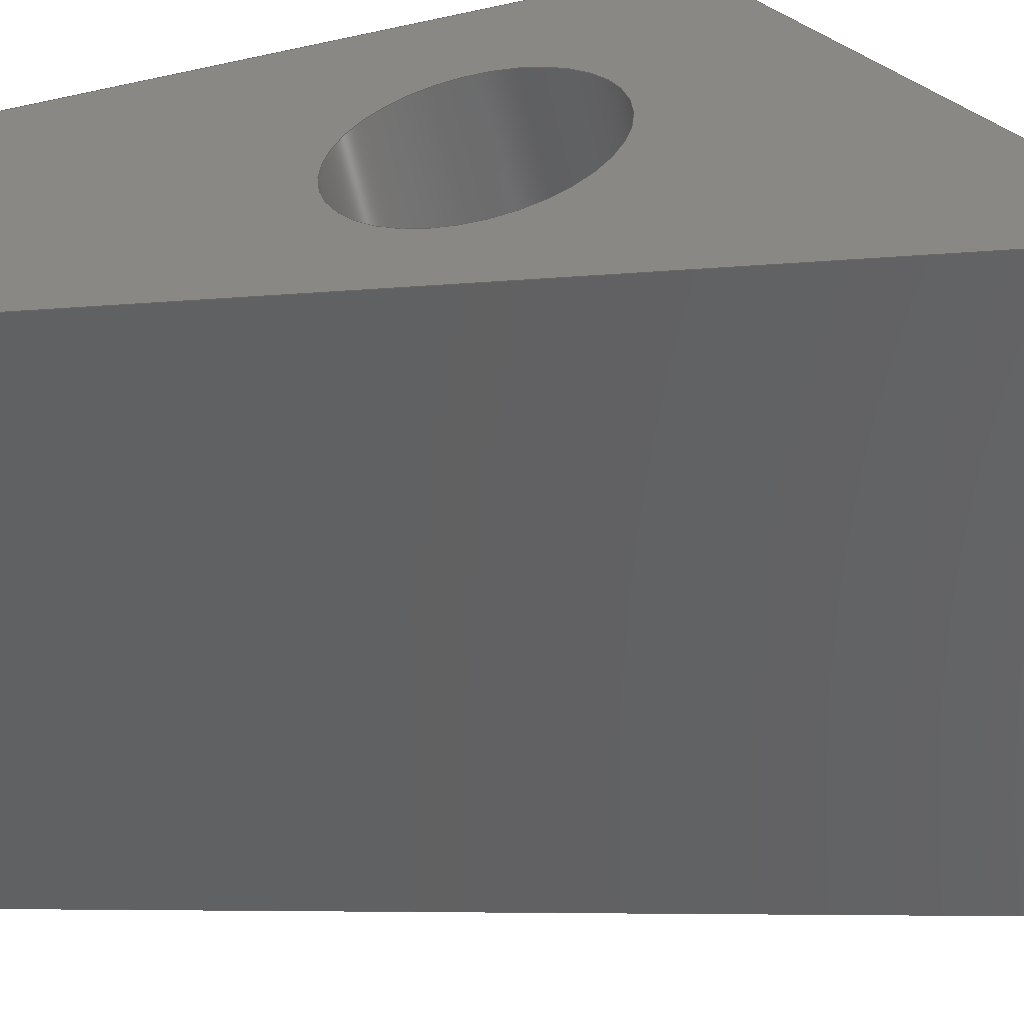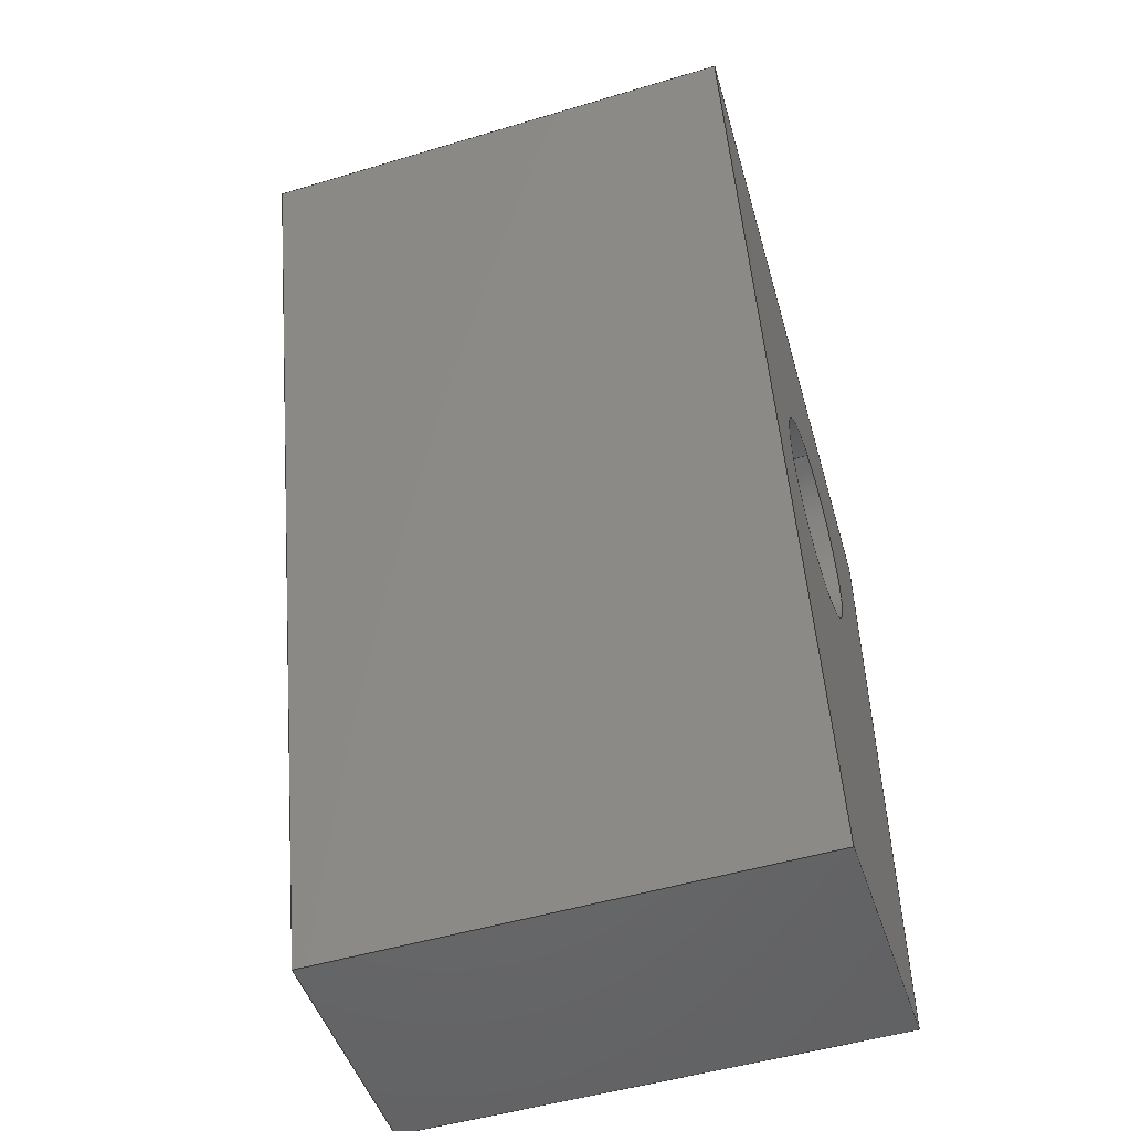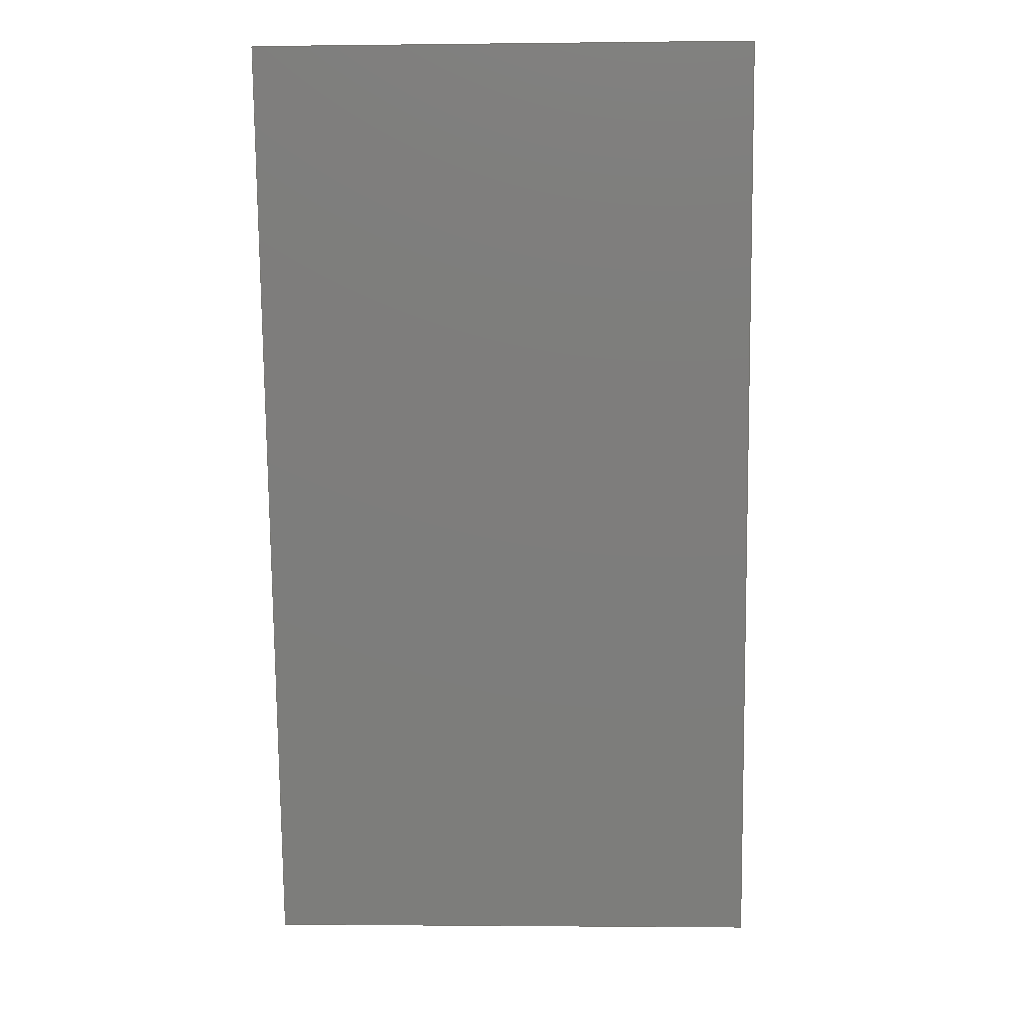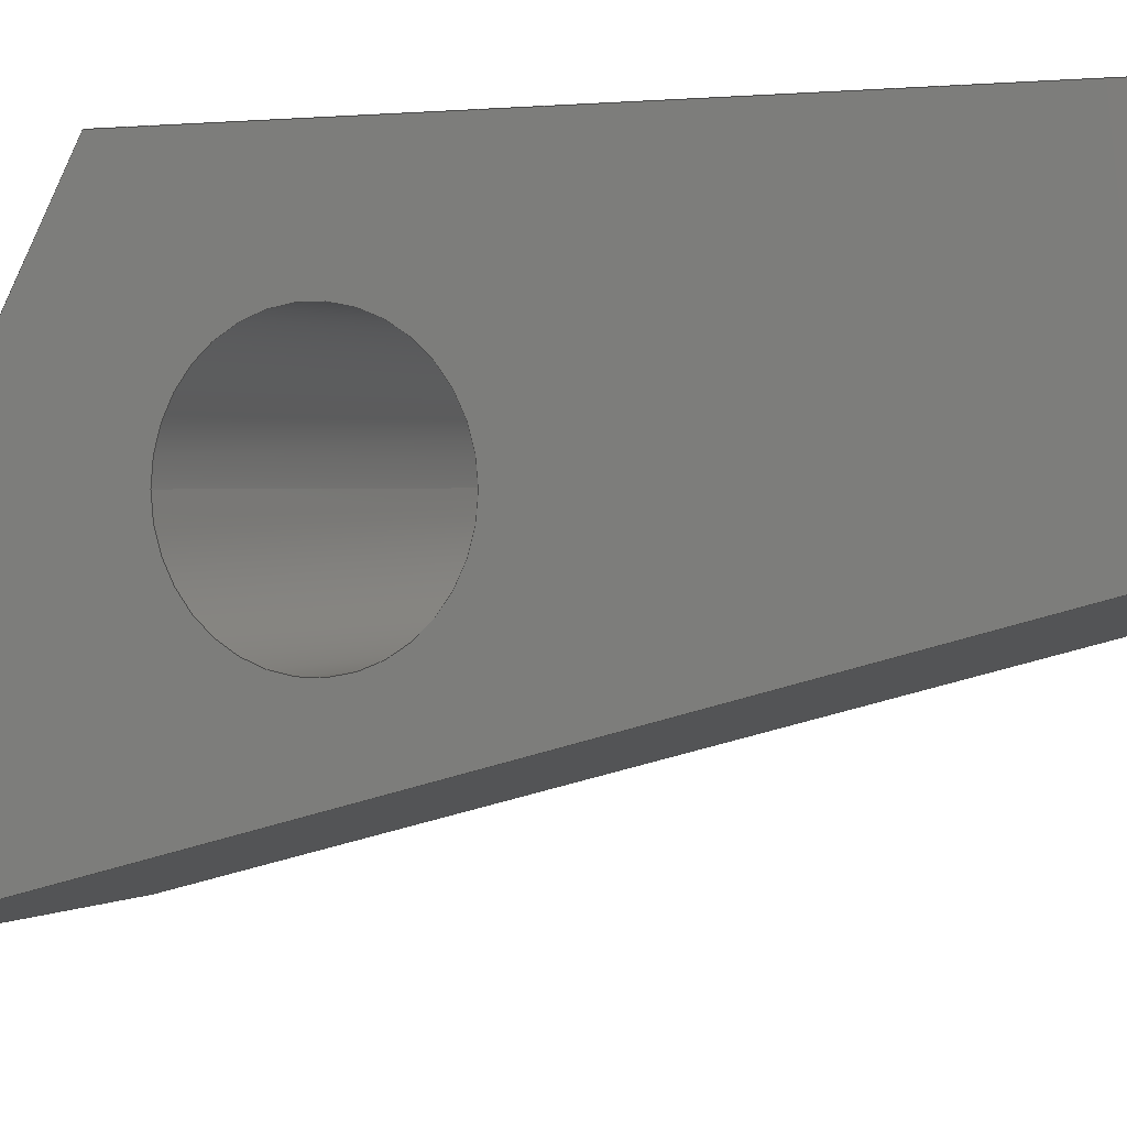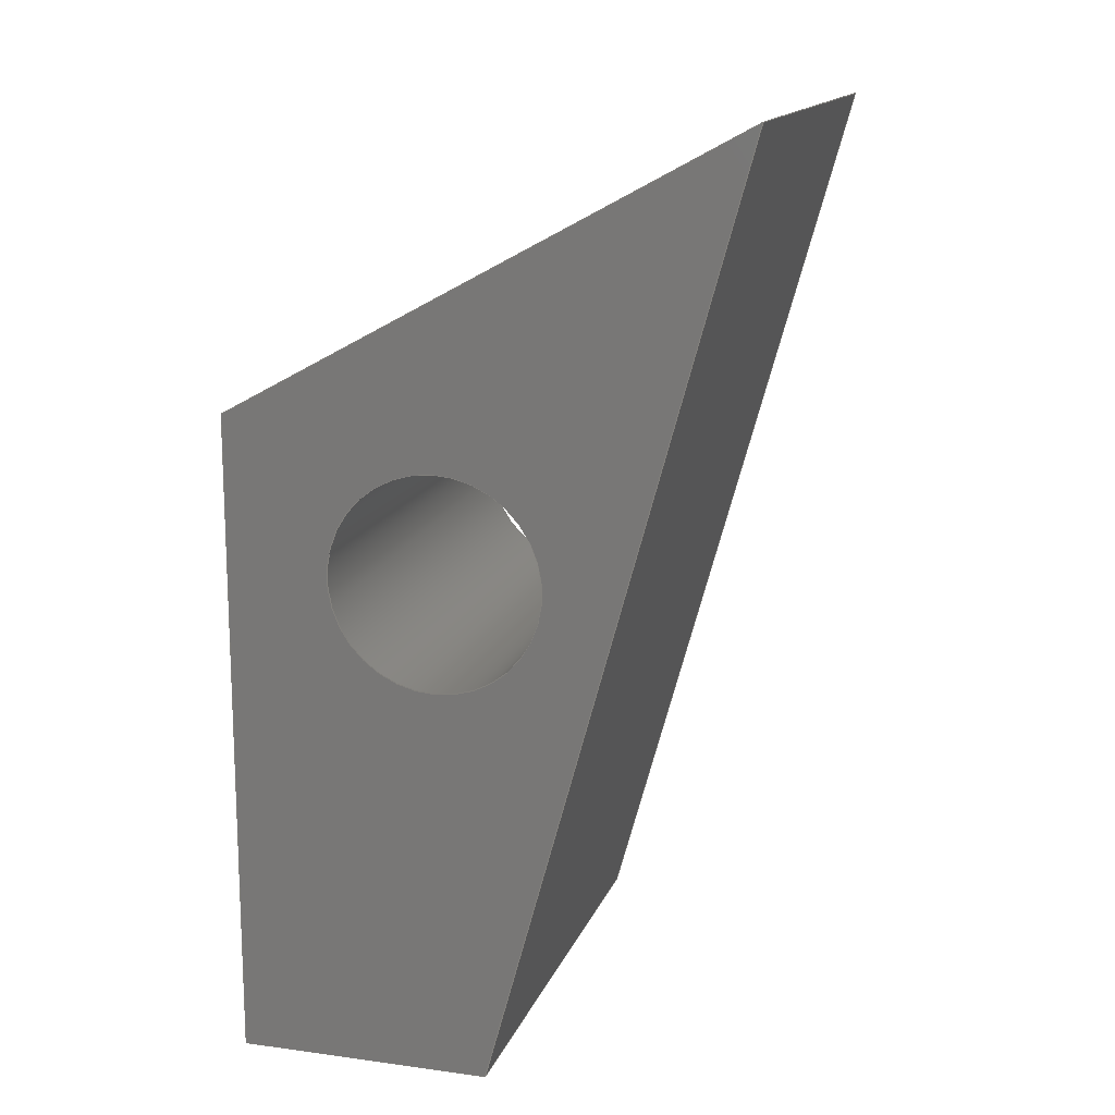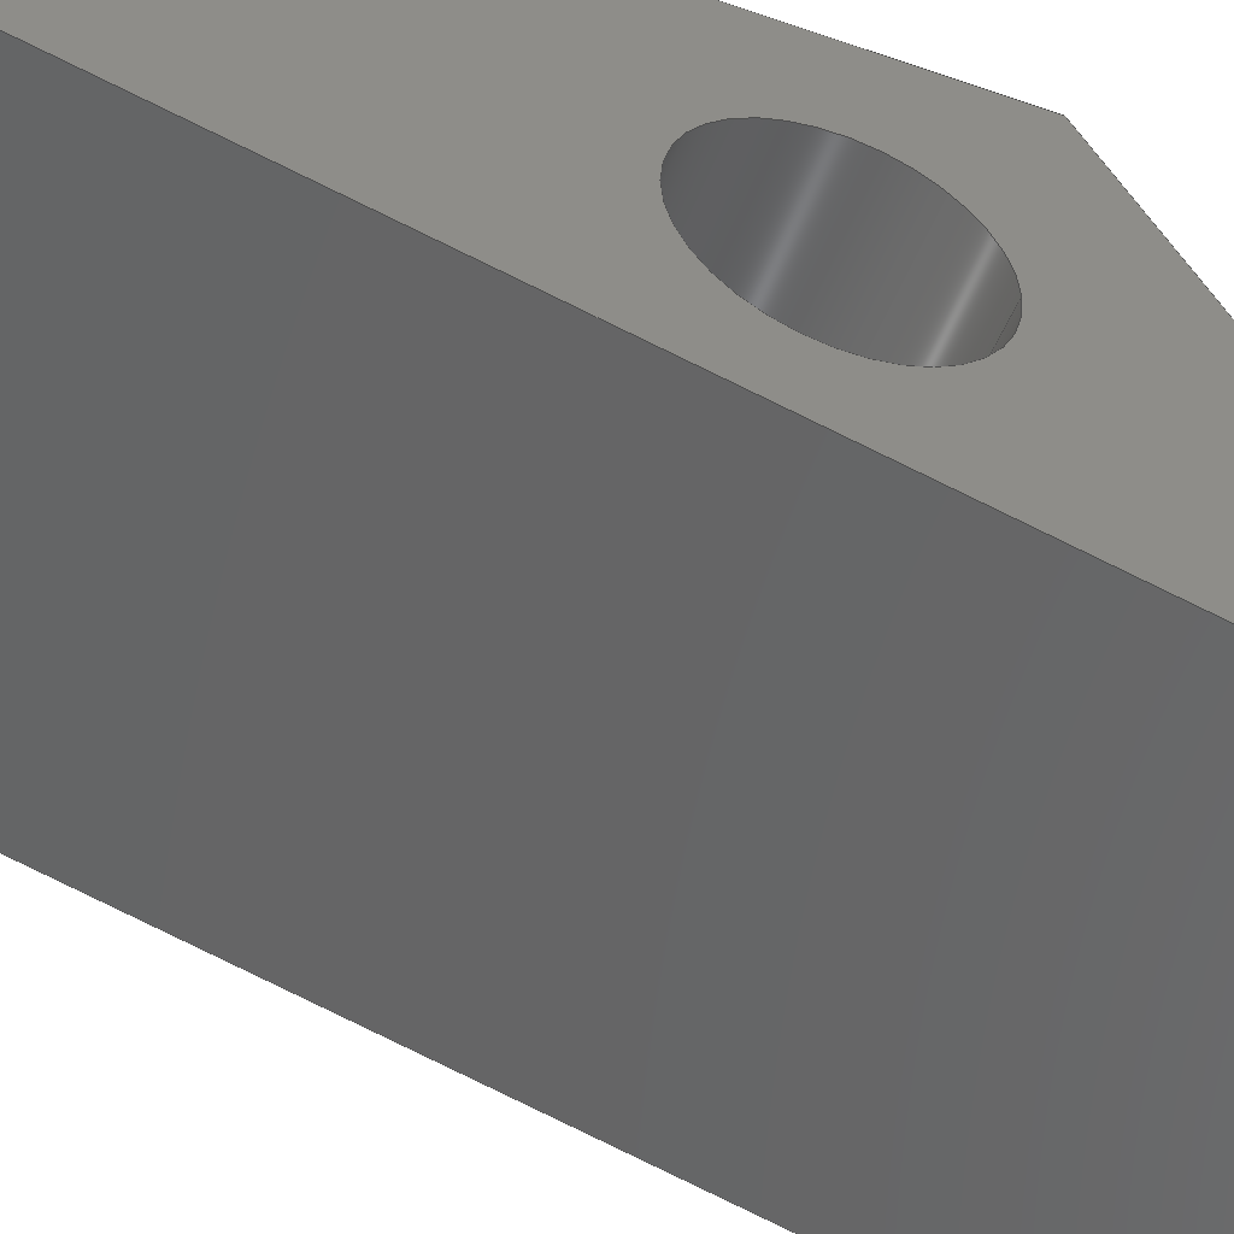
<metadata>
{"format":"step","ext":"step","renderer":"f3d","projection":"perspective","resolution":1024,"background":"white","views":[{"elev":-56.7,"azim":-77.1,"up":"+Y"},{"elev":-50.1,"azim":18.2,"up":"+Z"},{"elev":-2.6,"azim":2.3,"up":"+Z"},{"elev":1.3,"azim":116.0,"up":"+Y"},{"elev":14.8,"azim":-73.8,"up":"+Z"},{"elev":-50.5,"azim":-110.8,"up":"+Y"}]}
</metadata>
<code>
ISO-10303-21;
DATA;
#1=MECHANICAL_DESIGN_GEOMETRIC_PRESENTATION_REPRESENTATION('',(#4),#213);
#2=SHAPE_REPRESENTATION_RELATIONSHIP('SRR','None',#220,#3);
#3=ADVANCED_BREP_SHAPE_REPRESENTATION('',(#5),#212);
#4=STYLED_ITEM('',(#229),#5);
#5=MANIFOLD_SOLID_BREP('Body1',#121);
#6=FACE_BOUND('',#27,.T.);
#7=FACE_BOUND('',#29,.T.);
#8=PLANE('',#138);
#9=PLANE('',#139);
#10=PLANE('',#140);
#11=PLANE('',#141);
#12=PLANE('',#142);
#13=PLANE('',#143);
#14=FACE_OUTER_BOUND('',#21,.T.);
#15=FACE_OUTER_BOUND('',#22,.T.);
#16=FACE_OUTER_BOUND('',#23,.T.);
#17=FACE_OUTER_BOUND('',#24,.T.);
#18=FACE_OUTER_BOUND('',#25,.T.);
#19=FACE_OUTER_BOUND('',#26,.T.);
#20=FACE_OUTER_BOUND('',#28,.T.);
#21=EDGE_LOOP('',(#83,#84,#85,#86));
#22=EDGE_LOOP('',(#87,#88,#89,#90));
#23=EDGE_LOOP('',(#91,#92,#93,#94));
#24=EDGE_LOOP('',(#95,#96,#97,#98));
#25=EDGE_LOOP('',(#99,#100,#101,#102));
#26=EDGE_LOOP('',(#103,#104,#105,#106));
#27=EDGE_LOOP('',(#107));
#28=EDGE_LOOP('',(#108,#109,#110,#111));
#29=EDGE_LOOP('',(#112));
#30=LINE('',#182,#43);
#31=LINE('',#187,#44);
#32=LINE('',#189,#45);
#33=LINE('',#191,#46);
#34=LINE('',#192,#47);
#35=LINE('',#195,#48);
#36=LINE('',#197,#49);
#37=LINE('',#198,#50);
#38=LINE('',#201,#51);
#39=LINE('',#203,#52);
#40=LINE('',#204,#53);
#41=LINE('',#206,#54);
#42=LINE('',#207,#55);
#43=VECTOR('',#150,11.45);
#44=VECTOR('',#155,10);
#45=VECTOR('',#156,10);
#46=VECTOR('',#157,10);
#47=VECTOR('',#158,10);
#48=VECTOR('',#161,10);
#49=VECTOR('',#162,10);
#50=VECTOR('',#163,10);
#51=VECTOR('',#166,10);
#52=VECTOR('',#167,10);
#53=VECTOR('',#168,10);
#54=VECTOR('',#171,10);
#55=VECTOR('',#172,10);
#56=CIRCLE('',#136,11.45);
#57=CIRCLE('',#137,11.45);
#58=VERTEX_POINT('',#179);
#59=VERTEX_POINT('',#181);
#60=VERTEX_POINT('',#185);
#61=VERTEX_POINT('',#186);
#62=VERTEX_POINT('',#188);
#63=VERTEX_POINT('',#190);
#64=VERTEX_POINT('',#194);
#65=VERTEX_POINT('',#196);
#66=VERTEX_POINT('',#200);
#67=VERTEX_POINT('',#202);
#68=EDGE_CURVE('',#58,#58,#56,.T.);
#69=EDGE_CURVE('',#58,#59,#30,.T.);
#70=EDGE_CURVE('',#59,#59,#57,.T.);
#71=EDGE_CURVE('',#60,#61,#31,.T.);
#72=EDGE_CURVE('',#60,#62,#32,.T.);
#73=EDGE_CURVE('',#63,#62,#33,.T.);
#74=EDGE_CURVE('',#61,#63,#34,.T.);
#75=EDGE_CURVE('',#61,#64,#35,.T.);
#76=EDGE_CURVE('',#65,#63,#36,.T.);
#77=EDGE_CURVE('',#64,#65,#37,.T.);
#78=EDGE_CURVE('',#64,#66,#38,.T.);
#79=EDGE_CURVE('',#67,#65,#39,.T.);
#80=EDGE_CURVE('',#66,#67,#40,.T.);
#81=EDGE_CURVE('',#66,#60,#41,.T.);
#82=EDGE_CURVE('',#62,#67,#42,.T.);
#83=ORIENTED_EDGE('',*,*,#68,.F.);
#84=ORIENTED_EDGE('',*,*,#69,.T.);
#85=ORIENTED_EDGE('',*,*,#70,.T.);
#86=ORIENTED_EDGE('',*,*,#69,.F.);
#87=ORIENTED_EDGE('',*,*,#71,.F.);
#88=ORIENTED_EDGE('',*,*,#72,.T.);
#89=ORIENTED_EDGE('',*,*,#73,.F.);
#90=ORIENTED_EDGE('',*,*,#74,.F.);
#91=ORIENTED_EDGE('',*,*,#75,.F.);
#92=ORIENTED_EDGE('',*,*,#74,.T.);
#93=ORIENTED_EDGE('',*,*,#76,.F.);
#94=ORIENTED_EDGE('',*,*,#77,.F.);
#95=ORIENTED_EDGE('',*,*,#78,.F.);
#96=ORIENTED_EDGE('',*,*,#77,.T.);
#97=ORIENTED_EDGE('',*,*,#79,.F.);
#98=ORIENTED_EDGE('',*,*,#80,.F.);
#99=ORIENTED_EDGE('',*,*,#81,.F.);
#100=ORIENTED_EDGE('',*,*,#80,.T.);
#101=ORIENTED_EDGE('',*,*,#82,.F.);
#102=ORIENTED_EDGE('',*,*,#72,.F.);
#103=ORIENTED_EDGE('',*,*,#82,.T.);
#104=ORIENTED_EDGE('',*,*,#79,.T.);
#105=ORIENTED_EDGE('',*,*,#76,.T.);
#106=ORIENTED_EDGE('',*,*,#73,.T.);
#107=ORIENTED_EDGE('',*,*,#68,.T.);
#108=ORIENTED_EDGE('',*,*,#81,.T.);
#109=ORIENTED_EDGE('',*,*,#71,.T.);
#110=ORIENTED_EDGE('',*,*,#75,.T.);
#111=ORIENTED_EDGE('',*,*,#78,.T.);
#112=ORIENTED_EDGE('',*,*,#70,.F.);
#113=CYLINDRICAL_SURFACE('',#135,11.45);
#114=ADVANCED_FACE('',(#14),#113,.F.);
#115=ADVANCED_FACE('',(#15),#8,.T.);
#116=ADVANCED_FACE('',(#16),#9,.T.);
#117=ADVANCED_FACE('',(#17),#10,.T.);
#118=ADVANCED_FACE('',(#18),#11,.T.);
#119=ADVANCED_FACE('',(#19,#6),#12,.T.);
#120=ADVANCED_FACE('',(#20,#7),#13,.F.);
#121=CLOSED_SHELL('',(#114,#115,#116,#117,#118,#119,#120));
#122=DERIVED_UNIT_ELEMENT(#124,1);
#123=DERIVED_UNIT_ELEMENT(#215,3);
#124=(
MASS_UNIT()
NAMED_UNIT(*)
SI_UNIT(.KILO.,.GRAM.)
);
#125=DERIVED_UNIT((#122,#123));
#126=MEASURE_REPRESENTATION_ITEM('density measure',
POSITIVE_RATIO_MEASURE(7850),#125);
#127=PROPERTY_DEFINITION_REPRESENTATION(#132,#129);
#128=PROPERTY_DEFINITION_REPRESENTATION(#133,#130);
#129=REPRESENTATION('material name',(#131),#212);
#130=REPRESENTATION('density',(#126),#212);
#131=DESCRIPTIVE_REPRESENTATION_ITEM('Steel','Steel');
#132=PROPERTY_DEFINITION('material property','material name',#222);
#133=PROPERTY_DEFINITION('material property','density of part',#222);
#134=AXIS2_PLACEMENT_3D('placement',#177,#144,#145);
#135=AXIS2_PLACEMENT_3D('',#178,#146,#147);
#136=AXIS2_PLACEMENT_3D('',#180,#148,#149);
#137=AXIS2_PLACEMENT_3D('',#183,#151,#152);
#138=AXIS2_PLACEMENT_3D('',#184,#153,#154);
#139=AXIS2_PLACEMENT_3D('',#193,#159,#160);
#140=AXIS2_PLACEMENT_3D('',#199,#164,#165);
#141=AXIS2_PLACEMENT_3D('',#205,#169,#170);
#142=AXIS2_PLACEMENT_3D('',#208,#173,#174);
#143=AXIS2_PLACEMENT_3D('',#209,#175,#176);
#144=DIRECTION('axis',(0,0,1));
#145=DIRECTION('refdir',(1,0,0));
#146=DIRECTION('center_axis',(1,0,0));
#147=DIRECTION('ref_axis',(0,0,-1));
#148=DIRECTION('center_axis',(-1,0,0));
#149=DIRECTION('ref_axis',(0,0,-1));
#150=DIRECTION('',(-1,0,0));
#151=DIRECTION('center_axis',(-1,0,0));
#152=DIRECTION('ref_axis',(0,0,-1));
#153=DIRECTION('center_axis',(0,-0.9642,-0.2652));
#154=DIRECTION('ref_axis',(0,0.2652,-0.9642));
#155=DIRECTION('',(0,-0.2652,0.9642));
#156=DIRECTION('',(1,0,0));
#157=DIRECTION('',(0,0.2652,-0.9642));
#158=DIRECTION('',(1,0,0));
#159=DIRECTION('center_axis',(0,0.4789,0.8779));
#160=DIRECTION('ref_axis',(0,-0.8779,0.4789));
#161=DIRECTION('',(0,0.8779,-0.4789));
#162=DIRECTION('',(0,-0.8779,0.4789));
#163=DIRECTION('',(1,0,0));
#164=DIRECTION('center_axis',(0,1,0));
#165=DIRECTION('ref_axis',(0,0,1));
#166=DIRECTION('',(0,0,-1));
#167=DIRECTION('',(0,0,1));
#168=DIRECTION('',(1,0,0));
#169=DIRECTION('center_axis',(0,0,-1));
#170=DIRECTION('ref_axis',(0,1,0));
#171=DIRECTION('',(0,-1,0));
#172=DIRECTION('',(0,1,0));
#173=DIRECTION('center_axis',(1,0,0));
#174=DIRECTION('ref_axis',(0,0,-1));
#175=DIRECTION('center_axis',(1,0,0));
#176=DIRECTION('ref_axis',(0,0,-1));
#177=CARTESIAN_POINT('',(0,0,0));
#178=CARTESIAN_POINT('Origin',(0,32.52,-11.37));
#179=CARTESIAN_POINT('',(55,32.52,0.07797));
#180=CARTESIAN_POINT('Origin',(55,32.52,-11.37));
#181=CARTESIAN_POINT('',(0,32.52,0.07797));
#182=CARTESIAN_POINT('',(0,32.52,0.07797));
#183=CARTESIAN_POINT('Origin',(0,32.52,-11.37));
#184=CARTESIAN_POINT('Origin',(0,4.441e-15,35));
#185=CARTESIAN_POINT('',(0,27.5,-65));
#186=CARTESIAN_POINT('',(0,0,35));
#187=CARTESIAN_POINT('',(0,27.5,-65));
#188=CARTESIAN_POINT('',(55,27.5,-65));
#189=CARTESIAN_POINT('',(0,27.5,-65));
#190=CARTESIAN_POINT('',(55,0,35));
#191=CARTESIAN_POINT('',(55,27.5,-65));
#192=CARTESIAN_POINT('',(0,0,35));
#193=CARTESIAN_POINT('Origin',(0,55,5));
#194=CARTESIAN_POINT('',(0,55,5));
#195=CARTESIAN_POINT('',(0,0,35));
#196=CARTESIAN_POINT('',(55,55,5));
#197=CARTESIAN_POINT('',(55,0,35));
#198=CARTESIAN_POINT('',(0,55,5));
#199=CARTESIAN_POINT('Origin',(0,55,-65));
#200=CARTESIAN_POINT('',(0,55,-65));
#201=CARTESIAN_POINT('',(0,55,5));
#202=CARTESIAN_POINT('',(55,55,-65));
#203=CARTESIAN_POINT('',(55,55,5));
#204=CARTESIAN_POINT('',(0,55,-65));
#205=CARTESIAN_POINT('Origin',(0,27.5,-65));
#206=CARTESIAN_POINT('',(0,55,-65));
#207=CARTESIAN_POINT('',(55,55,-65));
#208=CARTESIAN_POINT('Origin',(55,27.5,-15));
#209=CARTESIAN_POINT('Origin',(0,27.5,-15));
#210=UNCERTAINTY_MEASURE_WITH_UNIT(LENGTH_MEASURE(0.01),#214,
'DISTANCE_ACCURACY_VALUE',
'Maximum model space distance between geometric entities at asserted c
onnectivities');
#211=UNCERTAINTY_MEASURE_WITH_UNIT(LENGTH_MEASURE(0.01),#214,
'DISTANCE_ACCURACY_VALUE',
'Maximum model space distance between geometric entities at asserted c
onnectivities');
#212=(
GEOMETRIC_REPRESENTATION_CONTEXT(3)
GLOBAL_UNCERTAINTY_ASSIGNED_CONTEXT((#210))
GLOBAL_UNIT_ASSIGNED_CONTEXT((#214,#216,#217))
REPRESENTATION_CONTEXT('','3D')
);
#213=(
GEOMETRIC_REPRESENTATION_CONTEXT(3)
GLOBAL_UNCERTAINTY_ASSIGNED_CONTEXT((#211))
GLOBAL_UNIT_ASSIGNED_CONTEXT((#214,#216,#217))
REPRESENTATION_CONTEXT('','3D')
);
#214=(
LENGTH_UNIT()
NAMED_UNIT(*)
SI_UNIT(.MILLI.,.METRE.)
);
#215=(
LENGTH_UNIT()
NAMED_UNIT(*)
SI_UNIT($,.METRE.)
);
#216=(
NAMED_UNIT(*)
PLANE_ANGLE_UNIT()
SI_UNIT($,.RADIAN.)
);
#217=(
NAMED_UNIT(*)
SI_UNIT($,.STERADIAN.)
SOLID_ANGLE_UNIT()
);
#218=SHAPE_DEFINITION_REPRESENTATION(#219,#220);
#219=PRODUCT_DEFINITION_SHAPE('',$,#222);
#220=SHAPE_REPRESENTATION('',(#134),#212);
#221=PRODUCT_DEFINITION_CONTEXT('part definition',#226,'design');
#222=PRODUCT_DEFINITION('Untitled','Untitled',#223,#221);
#223=PRODUCT_DEFINITION_FORMATION('',$,#228);
#224=PRODUCT_RELATED_PRODUCT_CATEGORY('Untitled','Untitled',(#228));
#225=APPLICATION_PROTOCOL_DEFINITION('international standard',
'automotive_design',2009,#226);
#226=APPLICATION_CONTEXT(
'Core Data for Automotive Mechanical Design Process');
#227=PRODUCT_CONTEXT('part definition',#226,'mechanical');
#228=PRODUCT('Untitled','Untitled',$,(#227));
#229=PRESENTATION_STYLE_ASSIGNMENT((#230));
#230=SURFACE_STYLE_USAGE(.BOTH.,#231);
#231=SURFACE_SIDE_STYLE('',(#232));
#232=SURFACE_STYLE_FILL_AREA(#233);
#233=FILL_AREA_STYLE('Steel - Satin',(#234));
#234=FILL_AREA_STYLE_COLOUR('Steel - Satin',#235);
#235=COLOUR_RGB('Steel - Satin',0.6275,0.6275,0.6275);
ENDSEC;
END-ISO-10303-21;

</code>
